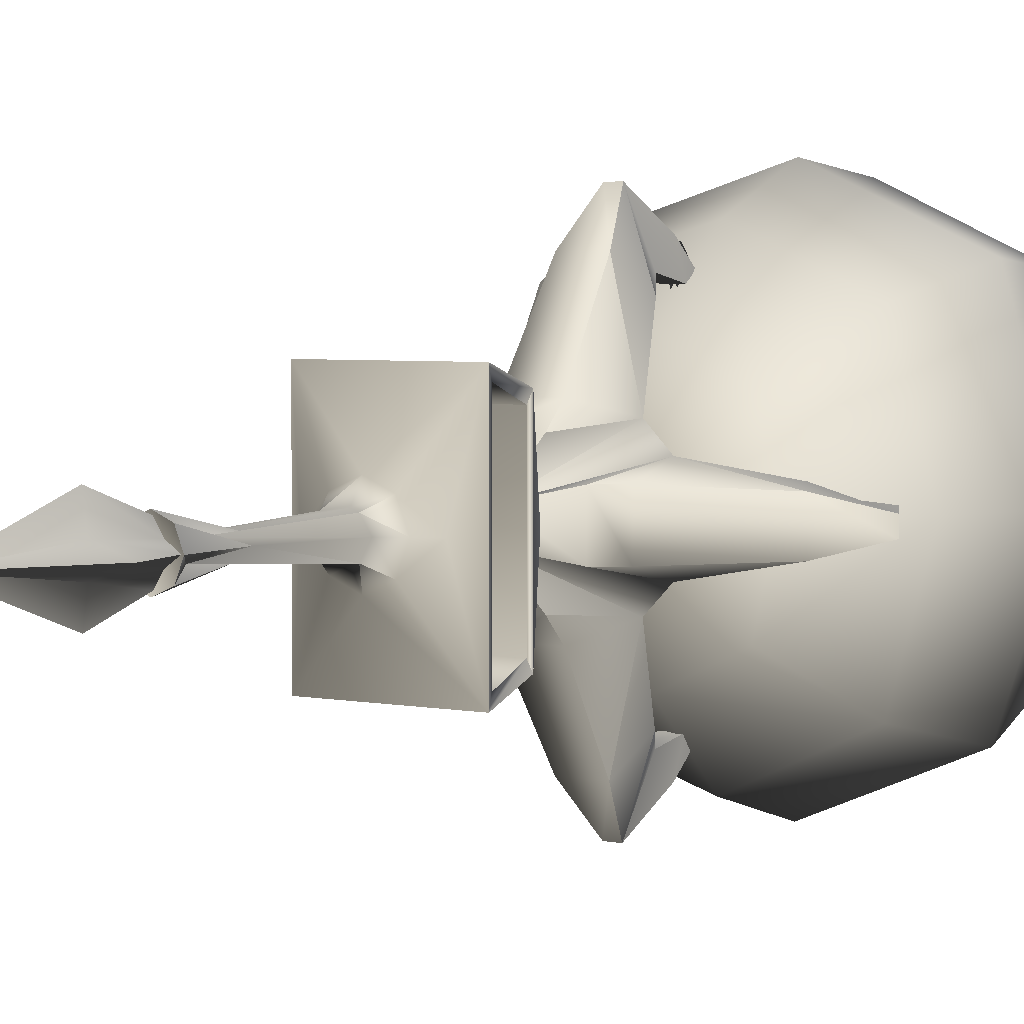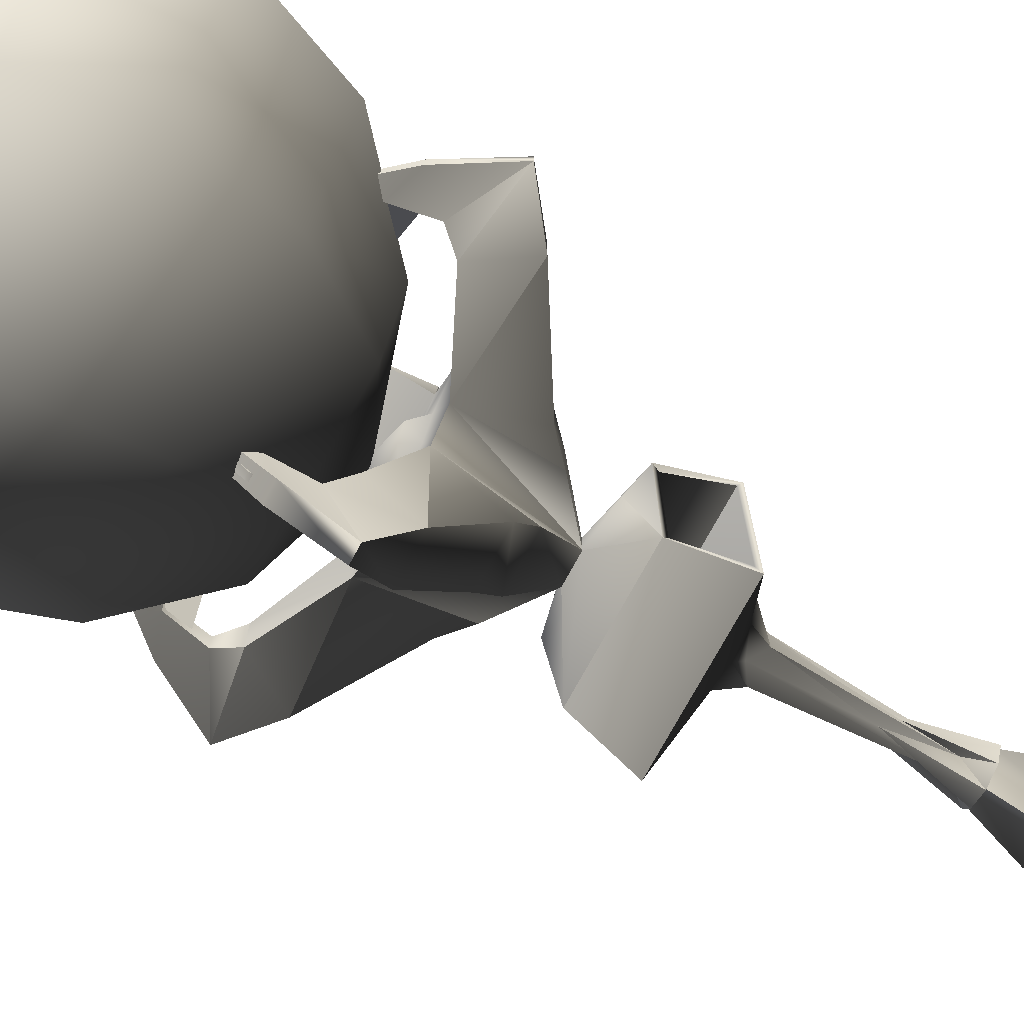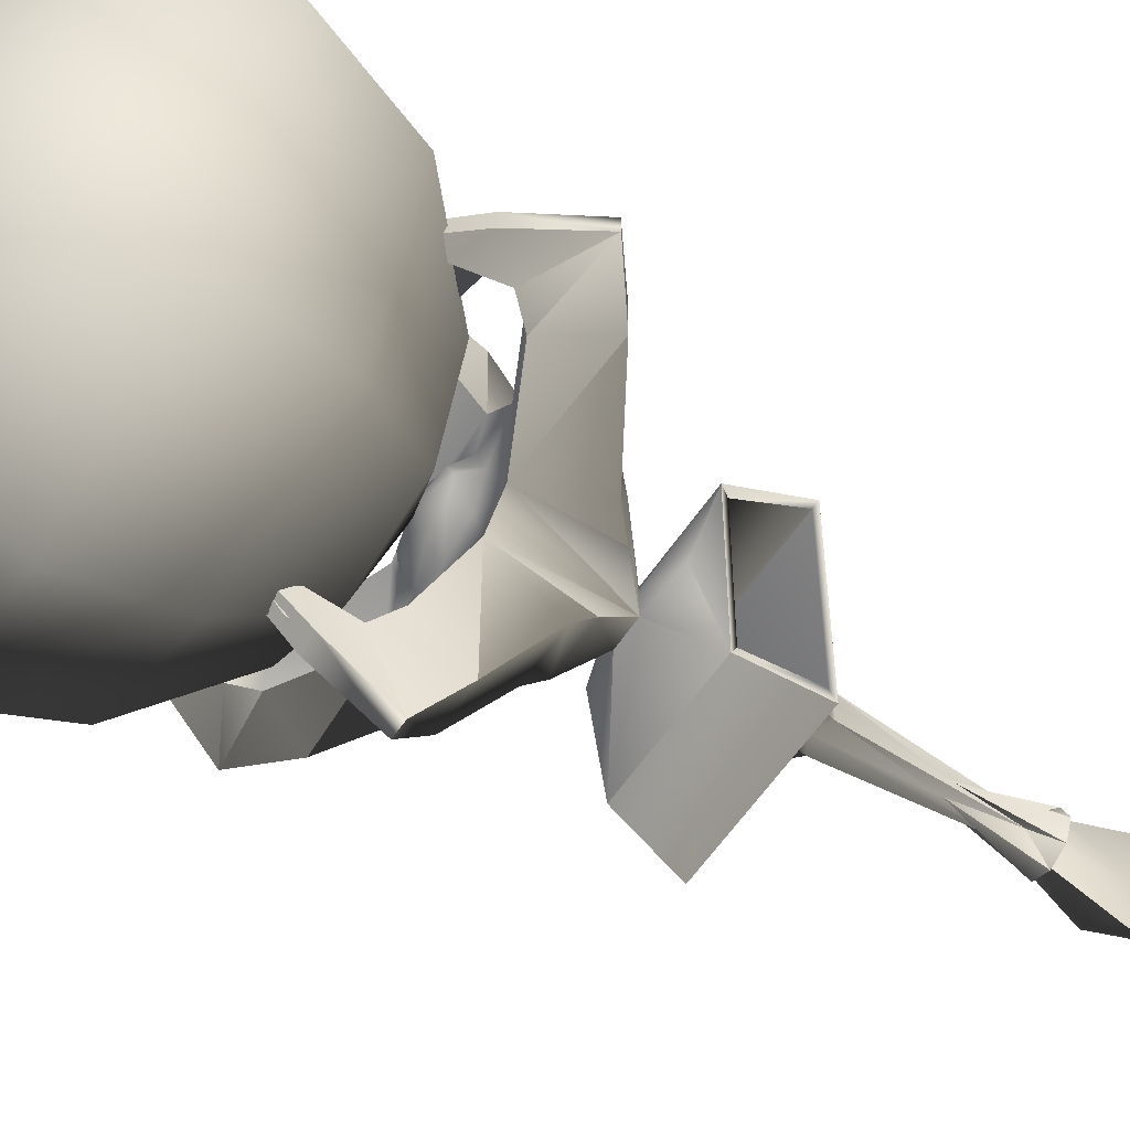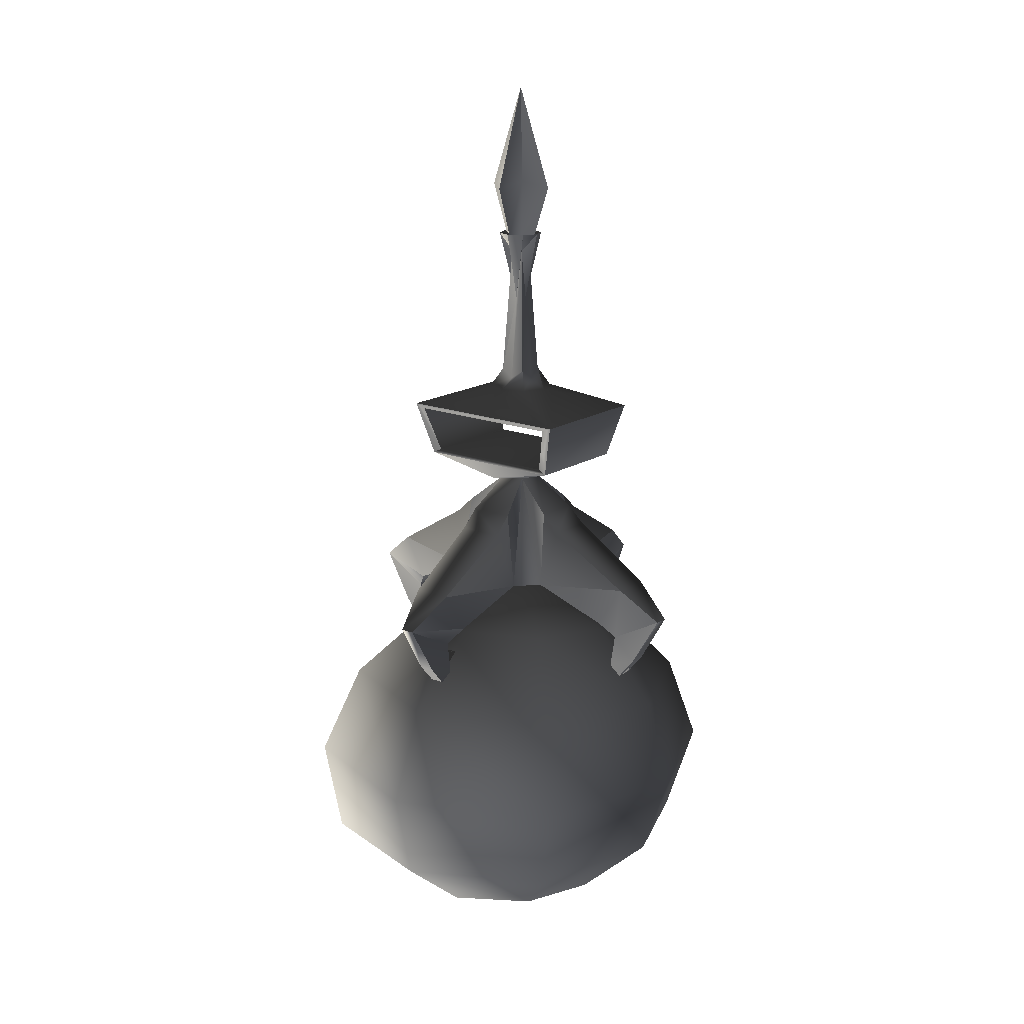
<metadata>
{"format":"obj","ext":"obj","renderer":"f3d","projection":"perspective","resolution":1024,"background":"white","views":[{"elev":3.5,"azim":36.7,"up":"+Y"},{"elev":-74.1,"azim":-118.6,"up":"+Y"},{"elev":-56.2,"azim":-122.9,"up":"+Y"},{"elev":17.0,"azim":-51.5,"up":"+Z"}]}
</metadata>
<code>
v  -1.981 1.088 4.257
v  -0.9099 0.8942 4.215
v  -1.274 0 4.215
v  -1.854 -1.168 4.265
v  -0.9099 -0.8942 4.215
v  -4.104 0.7225 3.204
v  -4.104 -0.7225 3.204
v  -4.553 -0.3539 2.676
v  -4.553 0.3539 2.676
v  -4.343 -0.2982 1.578
v  -4.343 0.2981 1.578
v  0.3539 4.553 2.676
v  -0.3539 4.553 2.676
v  -0.2982 4.343 1.578
v  0.2981 4.343 1.578
v  0.7225 4.104 3.204
v  -0.7225 4.104 3.204
v  0 -1.274 4.215
v  1.168 -1.854 4.265
v  -1.168 -1.854 4.265
v  0.9099 -0.8942 4.215
v  -0.3539 -4.553 2.676
v  0.3539 -4.553 2.676
v  0.2982 -4.343 1.578
v  -0.2981 -4.343 1.578
v  0 1.274 4.215
v  -1.168 1.854 4.265
v  1.168 1.854 4.265
v  0.9099 0.8942 4.215
v  4.553 -0.3539 2.676
v  4.553 0.3539 2.676
v  4.343 0.2982 1.578
v  4.343 -0.2981 1.578
v  1.854 -1.168 4.265
v  1.854 1.168 4.265
v  4.104 0.7225 3.204
v  4.104 -0.7225 3.204
v  1.337 0 4.165
v  0.7225 -4.104 3.204
v  -0.7225 -4.104 3.204
v  0.624 -0.6029 3.855
v  0.9015 1e-06 3.831
v  0 -0.859 3.855
v  0 -1e-06 3.587
v  0.624 0.6029 3.855
v  0 0.859 3.855
v  -0.624 0.6029 3.855
v  -0.9015 1e-06 3.831
v  -0.624 -0.6029 3.855
v  0 -0.4899 11.44
v  0.4376 -0.4376 11.73
v  0.2054 -0.2054 15.92
v  0 -0.2299 14.28
v  0.5087 -0.5087 16.54
v  0 -1.047 11.11
v  0.7405 -0.7405 11.11
v  0 -0.7195 16.54
v  -0.4376 -0.4376 11.73
v  -0.2054 -0.2054 15.92
v  -0.7405 -0.7405 11.11
v  -0.5087 -0.5087 16.54
v  0.4899 0 11.44
v  0.2299 0 14.28
v  0.5087 0.5087 16.54
v  0.7195 0 16.54
v  0.2054 0.2054 15.92
v  0.4376 0.4376 11.73
v  1.047 0 11.11
v  0.7405 0.7405 11.11
v  0 0.4899 11.44
v  0 0.2299 14.28
v  0 0.7195 16.54
v  -0.5087 0.5087 16.54
v  -0.2054 0.2054 15.92
v  0 1.047 11.11
v  -0.4376 0.4376 11.73
v  -0.7405 0.7405 11.11
v  -0.4899 0 11.44
v  -0.2299 0 14.28
v  -0.7195 0 16.54
v  -1.047 0 11.11
v  0 0 16.22
v  2.276 0.7462 6.176
v  2.276 -0.7462 6.176
v  4.946 -0.6281 4.57
v  4.946 0.6281 4.57
v  6.264 -0.2282 3.572
v  1.653 0.7398 6.75
v  1.653 -0.7398 6.75
v  0.4006 0.4006 7.795
v  0.4006 -0.4006 7.795
v  6.264 0.2282 3.572
v  -2.276 -0.7462 6.176
v  -1.653 -0.7398 6.75
v  -1.653 0.7398 6.75
v  -2.276 0.7462 6.176
v  -0.4006 -0.4006 7.795
v  -0.4006 0.4006 7.795
v  -4.946 -0.6281 4.57
v  -4.946 0.6281 4.57
v  -6.264 0.2282 3.572
v  -6.264 -0.2282 3.572
v  -0.7398 1.653 6.75
v  0.7398 1.653 6.75
v  0.7462 2.276 6.176
v  -0.7462 2.276 6.176
v  -0.6281 4.946 4.57
v  0.6281 4.946 4.57
v  -0.2282 6.264 3.572
v  0.2282 6.264 3.572
v  -0.7398 -1.653 6.75
v  0.7398 -1.653 6.75
v  -0.7462 -2.276 6.176
v  0.7462 -2.276 6.176
v  -0.6281 -4.946 4.57
v  0.6281 -4.946 4.57
v  -0.2282 -6.264 3.572
v  0.2282 -6.264 3.572
v  -0.2606 5.275 1.891
v  -0.224 4.615 1.115
v  0.2606 5.275 1.891
v  0.224 4.615 1.115
v  -5.275 -0.2606 1.891
v  -4.615 -0.224 1.115
v  -5.275 0.2606 1.891
v  -4.615 0.224 1.115
v  0.2606 -5.275 1.891
v  0.224 -4.615 1.115
v  -0.2606 -5.275 1.891
v  -0.224 -4.615 1.115
v  5.275 0.2606 1.891
v  4.615 0.224 1.115
v  5.275 -0.2606 1.891
v  4.615 -0.224 1.115
v  1.817 -2.516 8.582
v  -1.817 -2.516 8.582
v  1.542 0 7.998
v  1.817 2.516 8.582
v  -1.817 2.516 8.582
v  -1.542 0 7.998
v  -2.199 3.01 10.39
v  2.199 3.01 10.39
v  -1.619 0 10.83
v  -2.199 -3.01 10.39
v  2.199 -3.01 10.39
v  1.619 0 10.83
v  2.161 2.666 10.25
v  -2.161 2.666 10.25
v  -1.785 2.228 8.738
v  1.785 2.228 8.738
v  -1.785 -2.228 8.738
v  1.785 -2.228 8.738
v  2.161 -2.666 10.25
v  -2.161 -2.666 10.25
v  -0.05542 -3.259 0.7588
v  -0.05542 -2.522 0.05496
v  -0.05542 -2.609 -0.09552
v  -0.05542 -3.952 0.5513
v  -0.05542 -3.655 1.489
v  -0.05542 -4.967 1.429
v  0.1042 -4.967 1.429
v  0.1042 -4.967 1.748
v  -0.05542 -4.967 1.748
v  0.1042 -3.952 0.5513
v  0.1042 -2.609 -0.09552
v  0.1042 -2.522 0.05496
v  0.1042 -3.259 0.7588
v  0.1042 -3.655 1.489
v  -3.035 0.08022 1.316
v  -2.298 0.08022 0.6121
v  -2.385 0.08022 0.4616
v  -3.728 0.08022 1.108
v  -3.43 0.08022 2.046
v  -4.743 0.08022 1.986
v  -4.743 -0.0794 1.986
v  -4.743 -0.0794 2.305
v  -4.743 0.08022 2.305
v  -3.728 -0.0794 1.108
v  -2.385 -0.0794 0.4616
v  -2.298 -0.0794 0.6121
v  -3.035 -0.0794 1.316
v  -3.43 -0.0794 2.046
v  0.08022 3.465 0.757
v  0.08022 2.728 0.05317
v  0.08022 2.814 -0.09731
v  0.08022 4.157 0.5495
v  0.08022 3.86 1.487
v  0.08022 5.173 1.427
v  -0.0794 5.173 1.427
v  -0.0794 5.173 1.746
v  0.08022 5.173 1.746
v  -0.0794 4.157 0.5495
v  -0.0794 2.814 -0.09731
v  -0.0794 2.728 0.05317
v  -0.0794 3.465 0.757
v  -0.0794 3.86 1.487
v  3.035 -0.08022 1.316
v  2.298 -0.08022 0.6121
v  2.385 -0.08022 0.4616
v  3.728 -0.08022 1.108
v  3.43 -0.08022 2.046
v  4.743 -0.08022 1.986
v  4.743 0.0794 1.986
v  4.743 0.0794 2.305
v  4.743 -0.08022 2.305
v  3.728 0.0794 1.108
v  2.385 0.0794 0.4616
v  2.298 0.0794 0.6121
v  3.035 0.0794 1.316
v  3.43 0.0794 2.046
v  0.2553 0 3.728
v  -3.213 -0.006478 2.666
v  -2.231 -2.581 2.705
v  -4.005 -4.35 0.4013
v  -5.759 0.0145 0.4149
v  -2.206 2.536 2.639
v  -4.718 -5.012 -2.593
v  -6.926 0.07655 -2.627
v  -4.06 4.371 0.3754
v  0.222 3.421 2.491
v  -5.01 5.373 -2.68
v  0.1633 5.612 0.1364
v  -6.084 0.181 -5.722
v  -4.044 -4.215 -5.529
v  -4.579 5.002 -5.896
v  0.1294 6.888 -2.697
v  2.449 2.397 2.483
v  4.001 3.985 0.2064
v  3.122 -0.007804 2.68
v  4.798 4.845 -2.68
v  5.291 0.0003559 0.4464
v  0.08649 6.54 -5.751
v  4.358 4.605 -5.777
v  6.362 0.02 -2.641
v  2.479 -2.447 2.556
v  4 -4.021 0.24
v  0.2233 -3.512 2.577
v  4.722 -4.71 -2.617
v  0.1768 -5.748 0.2285
v  5.488 0.1199 -5.818
v  4.032 -4.039 -5.509
v  0.1834 -6.572 -2.594
v  0.1394 -5.626 -5.387
v  -0.06768 -3.168 -7.658
v  2.051 -2.235 -7.714
v  -2.376 -2.28 -7.676
v  0.2553 0 -8.71
v  2.786 0.116 -7.869
v  2.273 2.705 -7.885
v  -0.08776 3.868 -7.855
v  -2.664 2.849 -7.873
v  -3.577 0.1715 -7.829
v  -0.000447 0.6119 16.49
v  -0.2468 0.2468 16.49
v  -0.3383 0.3383 18.38
v  -0.6119 0.000441 16.49
v  -1.176 0.000858 18.16
v  -0.3378 -0.3378 18.38
v  -4e-06 -2e-06 21.5
v  -0.2465 -0.2464 16.49
v  0.01042 -1.186 18.16
v  0.3383 -0.3383 18.38
v  1.195 -0.00086 18.16
v  0.2468 -0.2468 16.49
v  0.000439 -0.6119 16.49
v  0.6119 -0.000445 16.49
v  0.2464 0.2464 16.49
v  0.3378 0.3378 18.38
v  0.0087 1.186 18.16
g frm-root
f 1 2 3
f 1 3 4
f 3 5 4
f 6 1 4
f 7 6 4
f 6 7 8
f 9 6 8
f 9 8 10
f 11 9 10
f 12 13 14
f 15 12 14
f 16 17 13
f 12 16 13
f 18 19 20
f 20 5 18
f 18 21 19
f 22 23 24
f 25 22 24
f 26 2 27
f 27 28 26
f 28 29 26
f 30 31 32
f 33 30 32
f 17 16 28
f 27 17 28
f 34 35 36
f 37 34 36
f 30 37 36
f 31 30 36
f 35 34 38
f 38 29 35
f 34 21 38
f 39 40 20
f 19 39 20
f 28 35 29
f 20 4 5
f 38 21 41
f 42 38 41
f 41 21 43
f 41 44 42
f 43 44 41
f 21 18 43
f 42 44 45
f 26 29 45
f 46 26 45
f 45 29 42
f 29 38 42
f 3 2 47
f 48 3 47
f 46 44 47
f 47 44 48
f 47 2 46
f 2 26 46
f 48 44 49
f 49 44 43
f 18 5 49
f 43 18 49
f 49 5 48
f 5 3 48
f 45 44 46
f 21 34 19
f 2 1 27
f 22 40 39
f 23 22 39
f 50 51 52
f 53 50 52
f 52 54 53
f 55 56 51
f 50 55 51
f 54 57 53
f 58 50 53
f 59 58 53
f 53 57 59
f 60 55 50
f 58 60 50
f 57 61 59
f 51 62 63
f 52 51 63
f 64 65 63
f 66 64 63
f 63 65 52
f 65 54 52
f 62 67 66
f 63 62 66
f 56 68 62
f 51 56 62
f 62 68 67
f 68 69 67
f 67 70 71
f 66 67 71
f 71 72 66
f 73 72 71
f 74 73 71
f 69 75 70
f 67 69 70
f 70 76 74
f 71 70 74
f 75 77 76
f 70 75 76
f 72 64 66
f 76 78 79
f 74 76 79
f 61 80 79
f 59 61 79
f 79 80 74
f 80 73 74
f 78 58 59
f 79 78 59
f 77 81 78
f 76 77 78
f 78 81 58
f 81 60 58
f 61 82 80
f 80 82 73
f 73 82 72
f 57 82 61
f 54 82 57
f 64 82 65
f 72 82 64
f 65 82 54
f 83 84 85
f 86 83 85
f 86 85 87
f 88 89 84
f 83 88 84
f 90 91 89
f 88 90 89
f 92 86 87
f 93 94 95
f 96 93 95
f 97 98 95
f 94 97 95
f 93 96 99
f 96 100 99
f 99 100 101
f 102 99 101
f 103 104 105
f 106 103 105
f 107 106 105
f 108 107 105
f 98 90 104
f 103 98 104
f 109 107 108
f 110 109 108
f 111 112 91
f 97 111 91
f 113 114 112
f 111 113 112
f 115 116 114
f 113 115 114
f 116 115 117
f 118 116 117
f 109 119 13
f 119 14 13
f 13 17 109
f 119 120 14
f 17 27 107
f 17 107 109
f 27 106 107
f 98 103 27
f 27 1 98
f 27 103 106
f 12 121 110
f 110 108 16
f 12 110 16
f 12 15 121
f 15 122 121
f 108 28 16
f 105 28 108
f 28 104 90
f 28 105 104
f 102 123 8
f 123 10 8
f 8 7 102
f 123 124 10
f 99 7 4
f 7 99 102
f 4 97 94
f 94 93 4
f 93 99 4
f 97 4 20
f 9 125 101
f 101 100 6
f 9 101 6
f 9 11 125
f 11 126 125
f 1 6 100
f 1 100 96
f 95 98 1
f 1 96 95
f 39 19 116
f 19 114 116
f 39 116 118
f 19 112 114
f 23 39 118
f 118 127 23
f 127 24 23
f 127 128 24
f 22 129 117
f 117 115 22
f 22 25 129
f 25 130 129
f 115 40 22
f 115 113 20
f 115 20 40
f 20 113 111
f 111 97 20
f 35 83 86
f 86 36 35
f 36 86 92
f 88 83 35
f 90 88 35
f 31 36 92
f 92 131 31
f 131 32 31
f 131 132 32
f 30 133 87
f 87 85 37
f 30 87 37
f 30 33 133
f 33 134 133
f 34 37 85
f 85 84 34
f 89 91 34
f 19 34 91
f 91 112 19
f 34 84 89
f 35 28 90
f 97 91 135
f 136 97 135
f 135 137 138
f 137 135 91
f 91 90 137
f 90 138 137
f 138 90 139
f 90 98 139
f 139 140 136
f 140 139 98
f 97 136 140
f 140 98 97
f 141 77 75
f 142 141 75
f 69 142 75
f 77 141 143
f 81 77 143
f 144 143 141
f 143 144 60
f 60 81 143
f 144 145 55
f 60 144 55
f 145 56 55
f 142 146 145
f 56 145 146
f 146 142 69
f 69 68 146
f 146 68 56
f 136 135 145
f 144 136 145
f 138 139 141
f 142 138 141
f 121 119 109
f 110 121 109
f 120 119 121
f 122 120 121
f 125 123 102
f 101 125 102
f 124 123 125
f 126 124 125
f 129 127 118
f 117 129 118
f 128 127 129
f 130 128 129
f 133 131 92
f 87 133 92
f 132 131 133
f 134 132 133
g frm-root
f 147 148 149
f 150 147 149
f 149 151 152
f 150 149 152
f 147 153 154
f 148 147 154
f 154 153 152
f 151 154 152
f 138 142 147
f 150 138 147
f 145 135 152
f 153 145 152
f 141 139 149
f 148 141 149
f 136 144 154
f 151 136 154
f 151 149 139
f 136 151 139
f 150 152 135
f 138 150 135
f 148 154 144
f 141 148 144
f 153 147 142
f 145 153 142
g frm-fuselg2
f 155 156 157
f 157 158 155
f 158 159 155
f 158 160 159
f 160 161 162
f 160 158 161
f 163 160 162
f 158 164 161
f 158 157 164
f 157 165 164
f 156 166 165
f 157 156 165
f 155 167 166
f 155 159 167
f 156 155 166
f 159 168 167
f 165 166 167
f 167 168 164
f 167 164 165
f 168 161 164
f 168 162 161
f 160 163 159
g frm-fuselg9
f 169 170 171
f 171 172 169
f 172 173 169
f 172 174 173
f 174 175 176
f 174 172 175
f 177 174 176
f 172 178 175
f 172 171 178
f 171 179 178
f 170 180 179
f 171 170 179
f 169 181 180
f 169 173 181
f 170 169 180
f 173 182 181
f 179 180 181
f 181 182 178
f 181 178 179
f 182 175 178
f 182 176 175
f 174 177 173
g frm-fuselg8
f 183 184 185
f 185 186 183
f 186 187 183
f 186 188 187
f 188 189 190
f 188 186 189
f 191 188 190
f 186 192 189
f 186 185 192
f 185 193 192
f 184 194 193
f 185 184 193
f 183 195 194
f 183 187 195
f 184 183 194
f 187 196 195
f 193 194 195
f 195 196 192
f 195 192 193
f 196 189 192
f 196 190 189
f 188 191 187
g frm-fuselg7
f 197 198 199
f 199 200 197
f 200 201 197
f 200 202 201
f 202 203 204
f 202 200 203
f 205 202 204
f 200 206 203
f 200 199 206
f 199 207 206
f 198 208 207
f 199 198 207
f 197 209 208
f 197 201 209
f 198 197 208
f 201 210 209
f 207 208 209
f 209 210 206
f 209 206 207
f 210 203 206
f 210 204 203
f 202 205 201
g frm-bgrnd51
f 211 212 213
f 213 212 214
f 212 215 214
f 211 216 212
f 212 216 215
f 214 215 217
f 215 218 217
f 216 219 215
f 215 219 218
f 211 220 216
f 216 220 219
f 219 221 218
f 220 222 219
f 219 222 221
f 218 223 224
f 217 218 224
f 218 221 223
f 221 225 223
f 222 226 221
f 221 226 225
f 227 228 222
f 220 227 222
f 222 228 226
f 211 227 220
f 211 229 227
f 227 229 228
f 228 230 226
f 229 231 228
f 228 231 230
f 226 232 225
f 226 230 232
f 230 233 232
f 231 234 230
f 230 234 233
f 235 236 231
f 229 235 231
f 231 236 234
f 211 235 229
f 211 237 235
f 235 237 236
f 236 238 234
f 237 239 236
f 236 239 238
f 234 240 233
f 234 238 240
f 238 241 240
f 239 242 238
f 238 242 241
f 213 214 239
f 237 213 239
f 239 214 242
f 211 213 237
f 214 217 242
f 242 243 241
f 242 217 243
f 217 224 243
f 243 244 245
f 241 243 245
f 243 224 244
f 224 246 244
f 245 244 247
f 244 246 247
f 241 245 248
f 248 245 247
f 240 248 249
f 249 248 247
f 240 241 248
f 233 249 250
f 250 249 247
f 233 240 249
f 232 250 251
f 251 250 247
f 232 233 250
f 225 232 251
f 225 251 252
f 223 225 252
f 252 251 247
f 223 252 246
f 246 252 247
f 224 223 246
g frm-fuselg6
f 253 254 255
f 254 256 257
f 254 257 255
f 256 258 257
f 257 258 259
f 260 261 258
f 258 261 259
f 261 262 259
f 262 263 259
f 264 263 262
f 265 262 261
f 264 266 263
f 266 267 268
f 267 253 269
f 253 255 269
f 255 257 259
f 269 255 259
f 267 269 268
f 268 269 259
f 263 268 259
f 266 268 263
f 260 265 261
f 256 260 258
f 265 264 262

</code>
